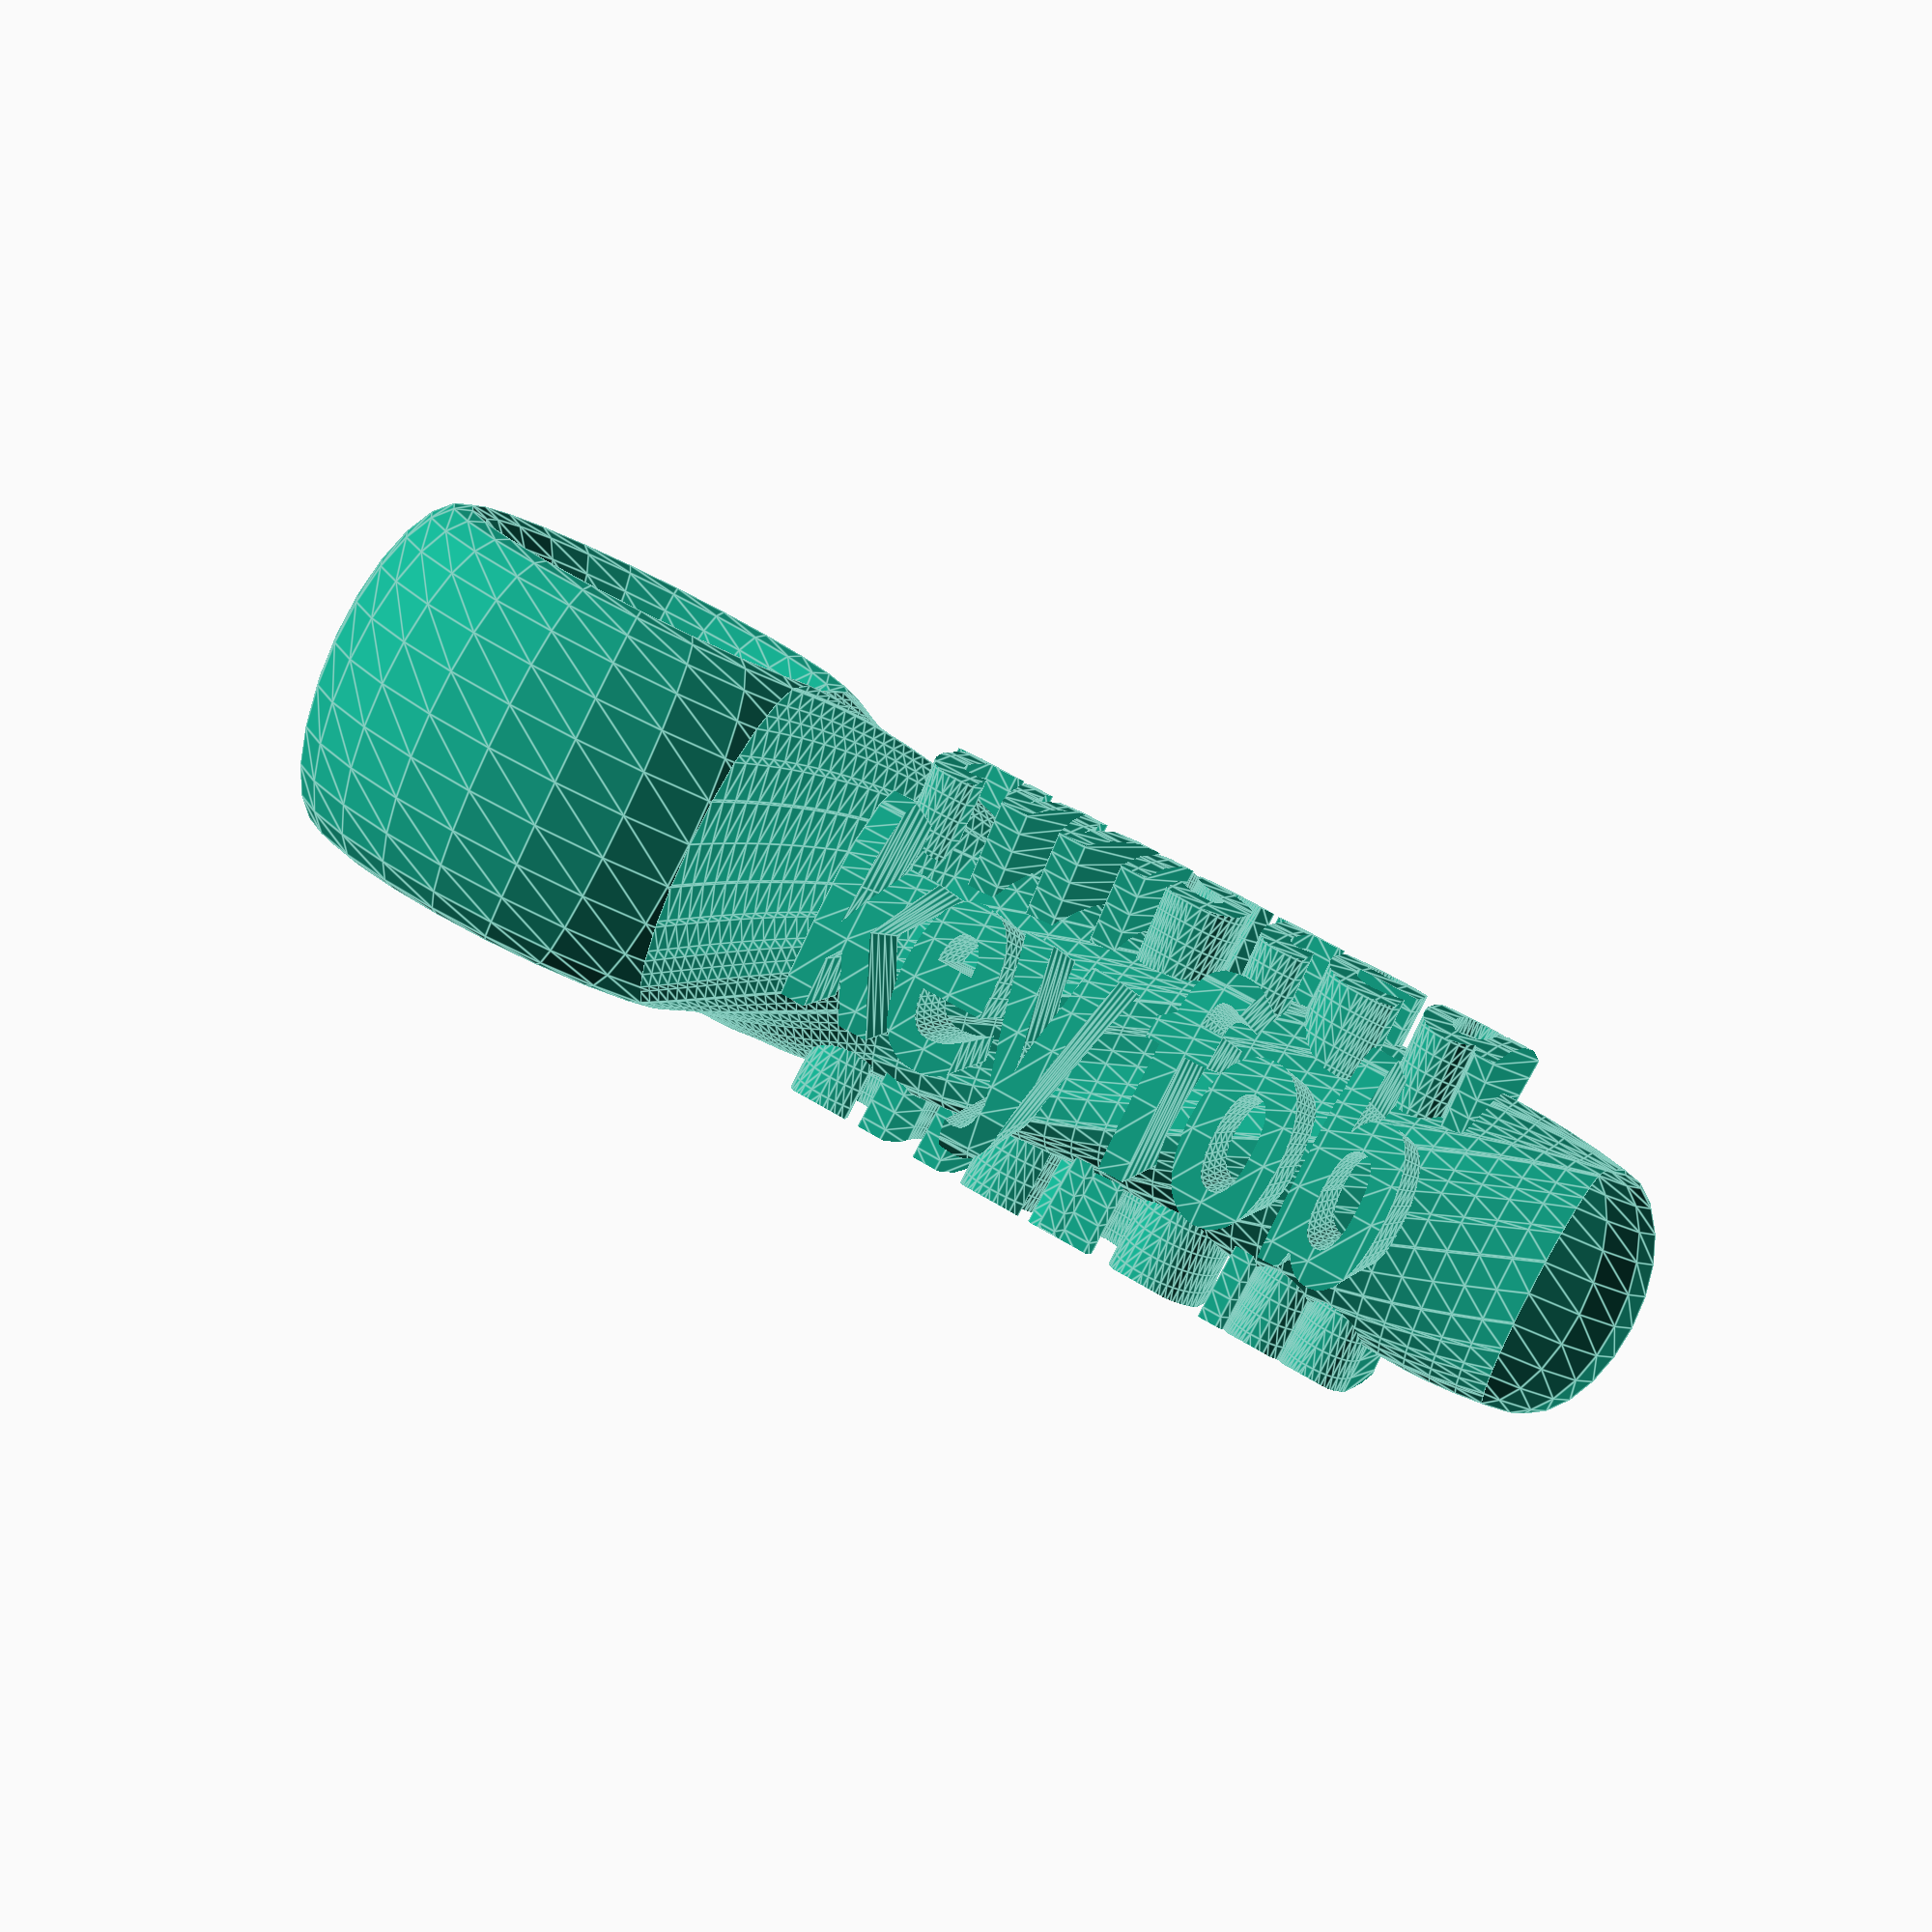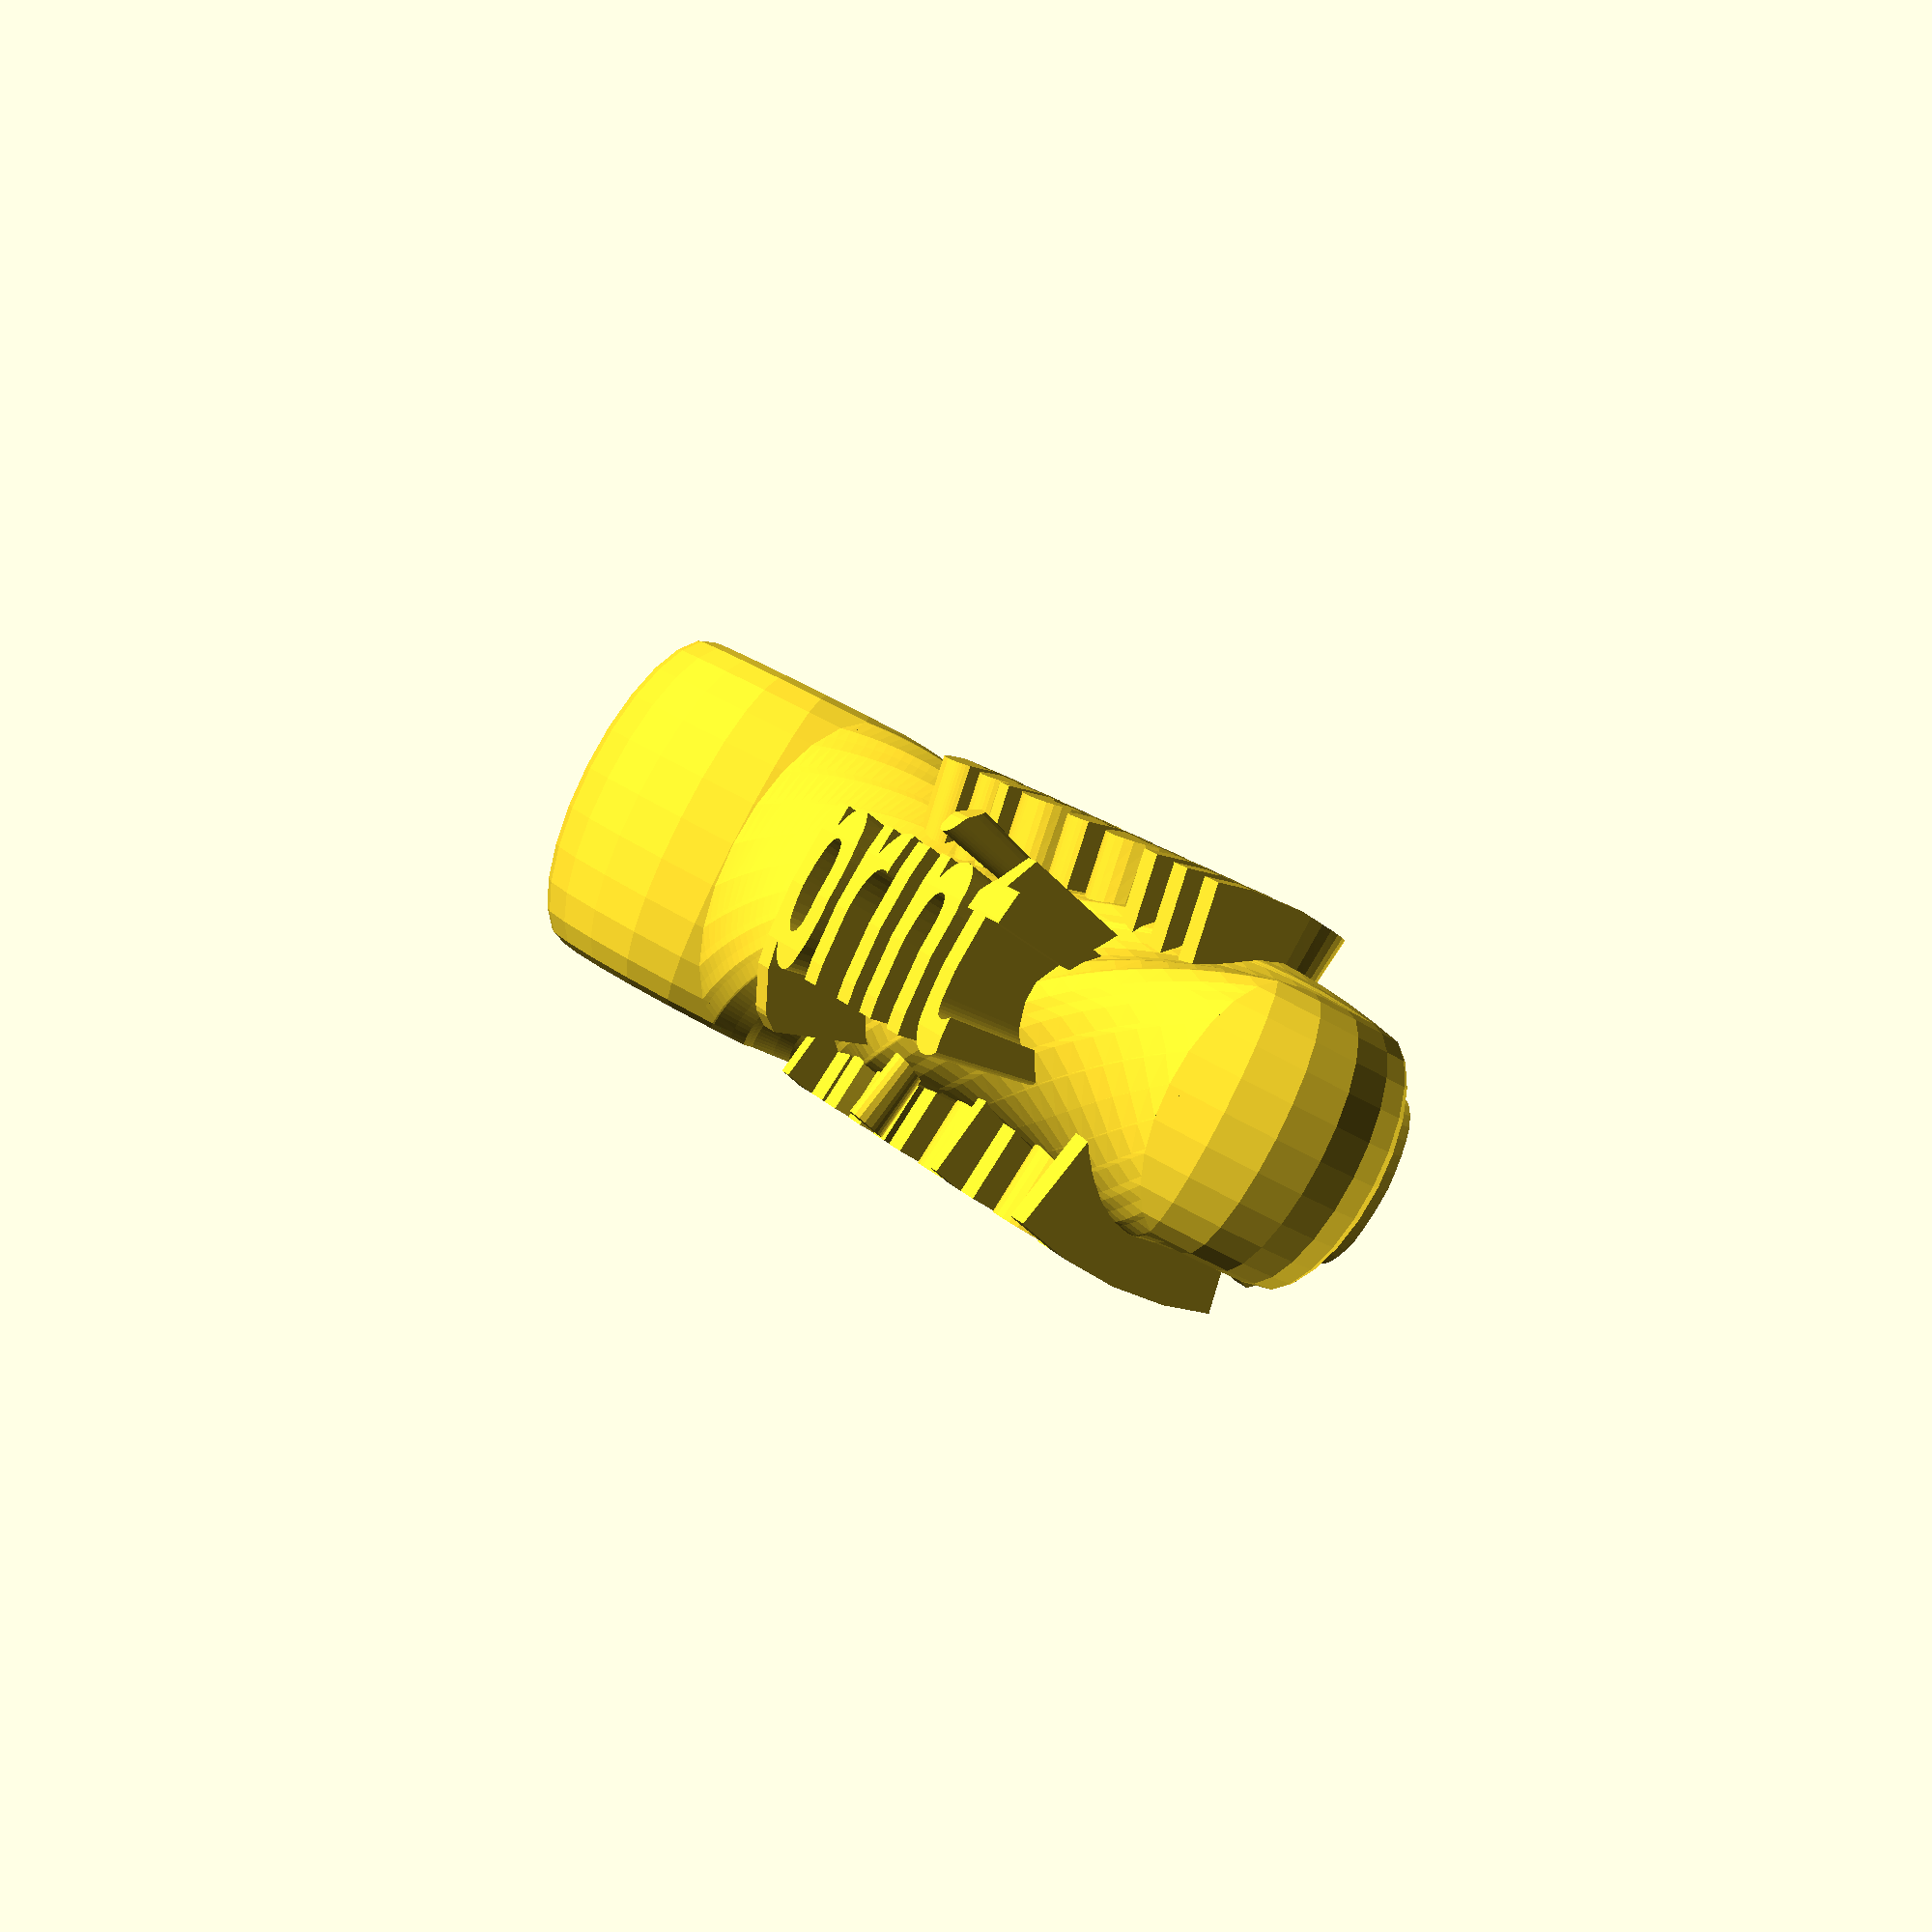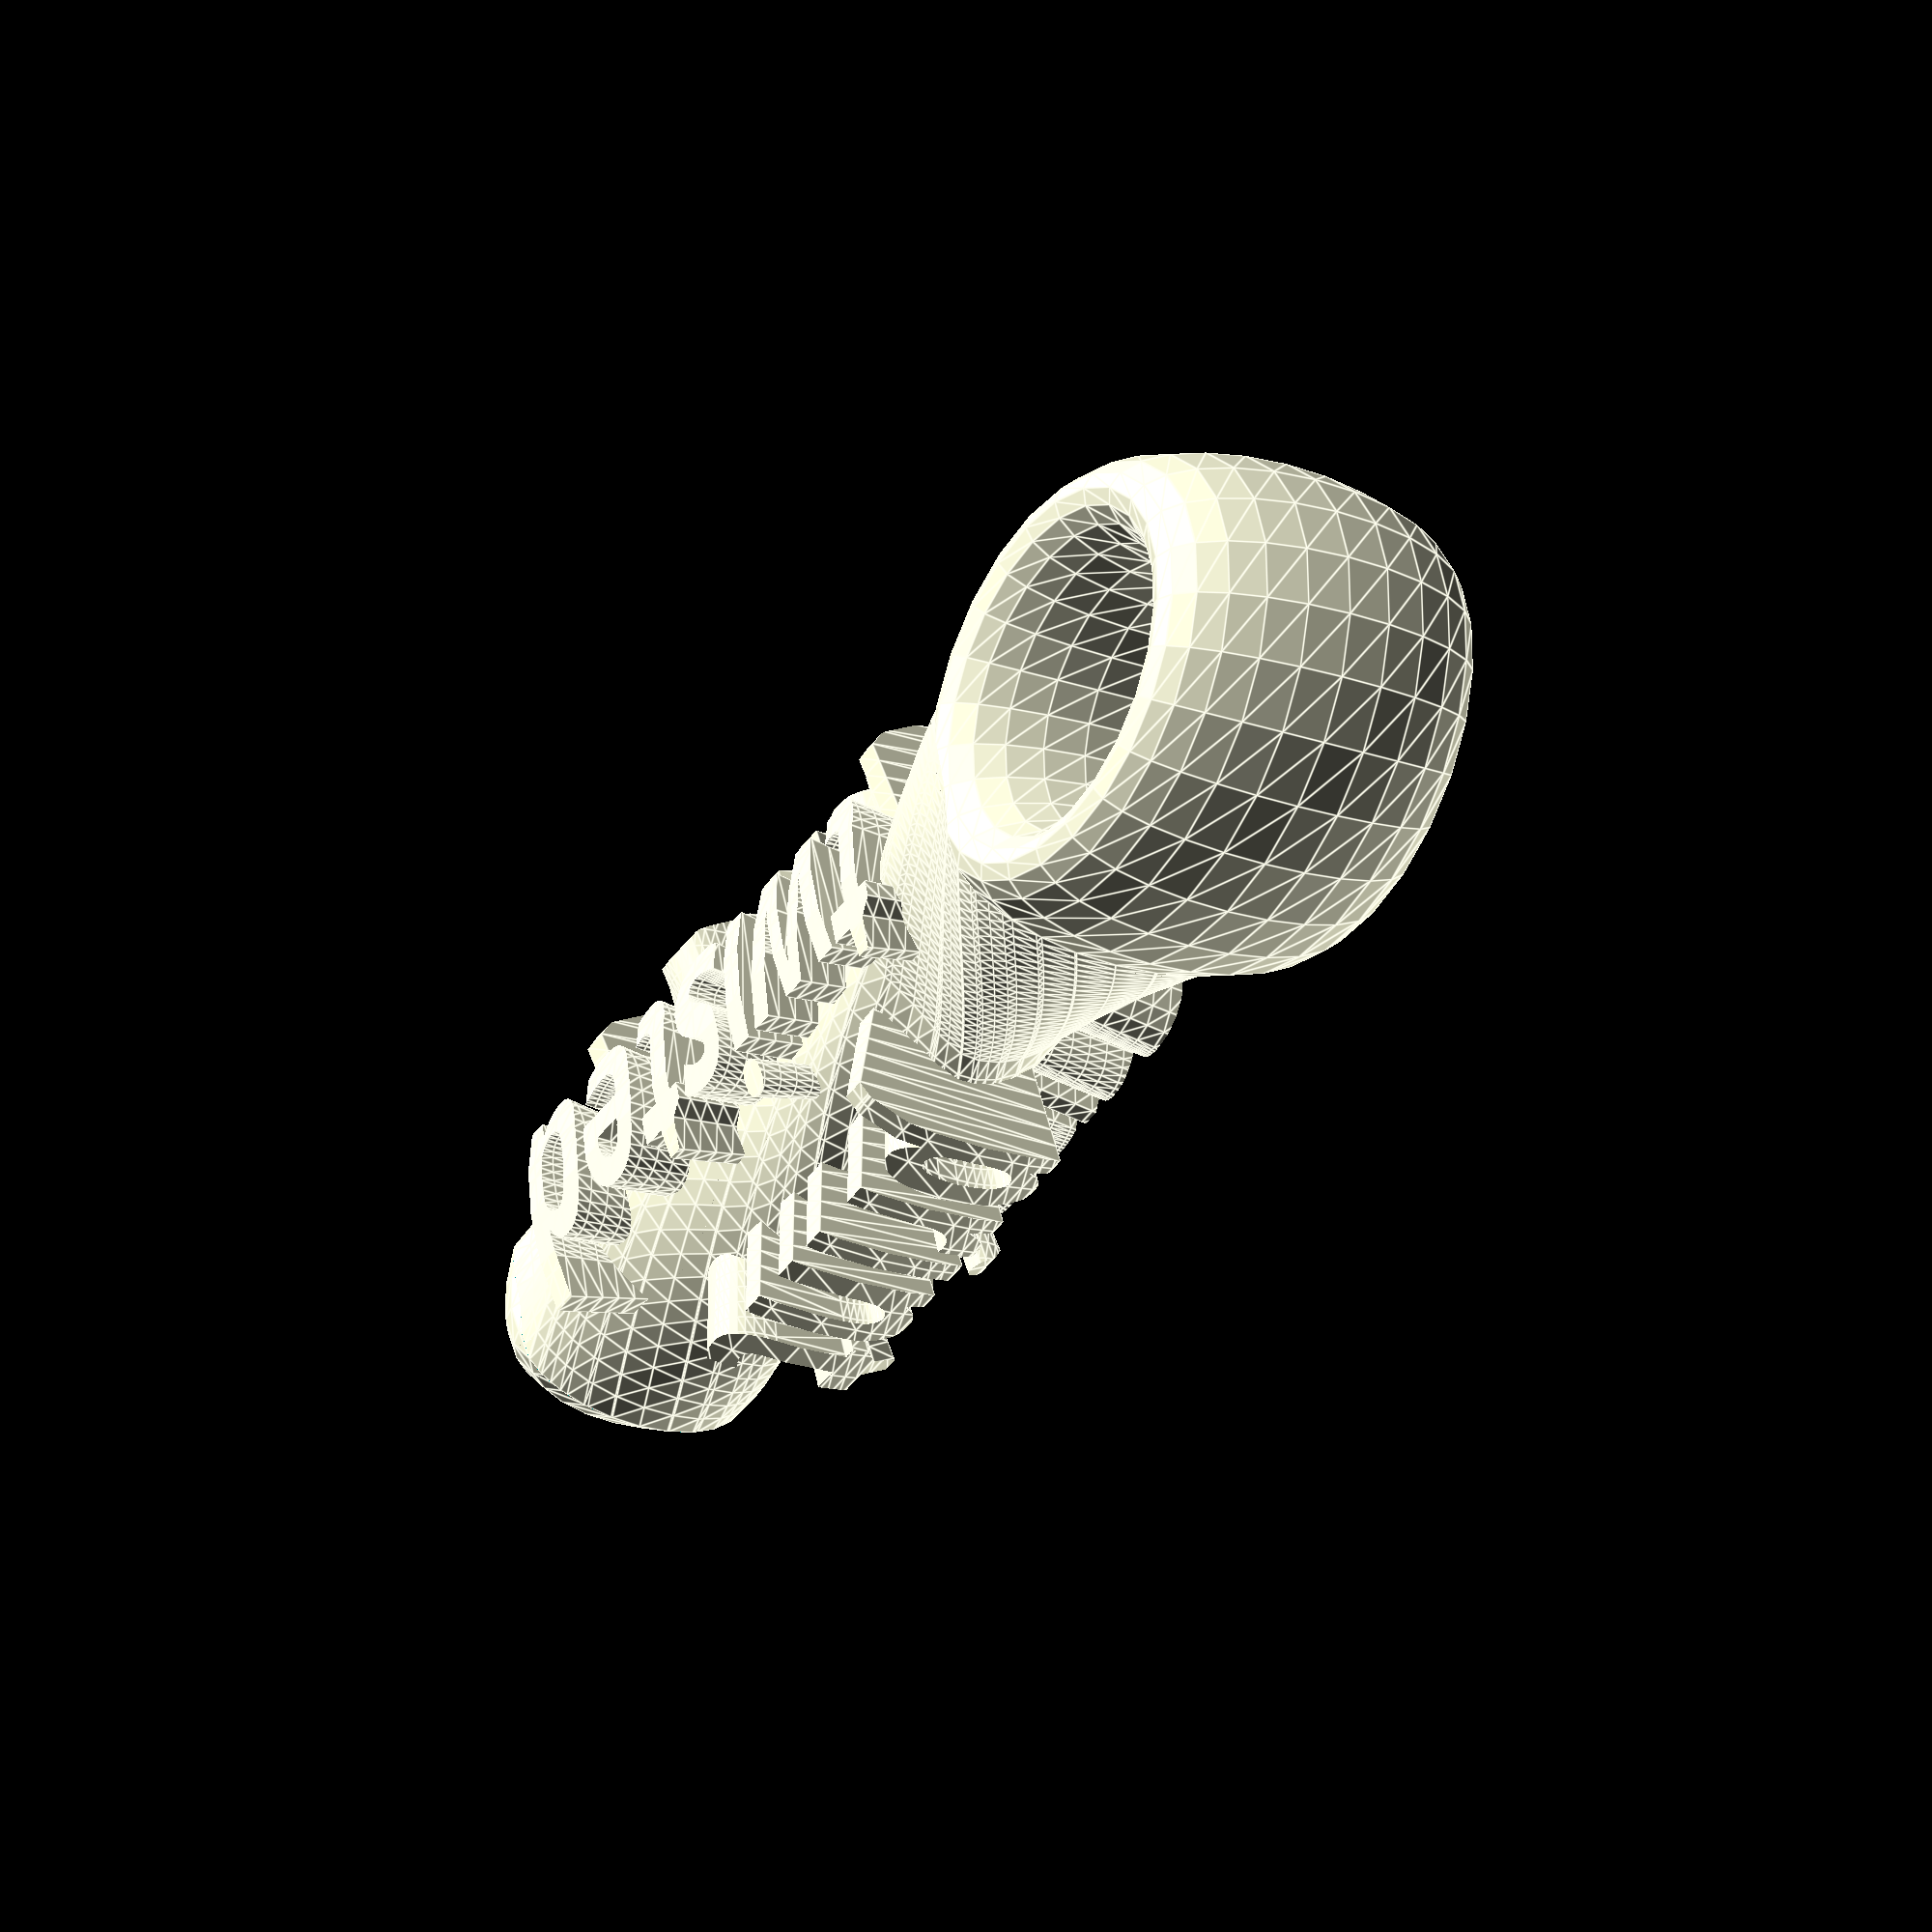
<openscad>
// 
// Twisted key fob 
// version 1.3   6/29/2015
// by daozenciaoyen
//

// preview[view:south, tilt:top]

/* [Main] */
text_line_1 = "twisted" ;
text_line_2 = "key fob" ;
text_line_3 = "custom" ;
text_line_4 = "print" ;
show_lines = 4 ; // [0:4] 
initial_text_angle = 0 ; // [0:5:360]

/* [Font] */
font_family_choice = 3 ; // [1:Liberation Sans,2:Montserrat,3:Open Sans,4:Oswald]
font_family_choice = 3+0 ;

// Not all combinations exist
font_style = "Bold" ; // [Regular, Bold, Italic, Bold Italic]
adjust_length = 10 ; // [-30:5:100]
text_center_horizontal = .2 ; // [-1.3:0.1:1.3]

/* [Shape] */
center_slope_length_percent = 25 ; // [0:5:100]
center_scale = 0.7 ; // [0.3:.1:1.5]
center_twist = 180 ; // [-360:5:360]
text_surface_height = 0.5 ; // [0.3:0.1:1.6]
text_surface_twist = 0 ; // [-360:5:360]
ring_stretch = 1.2 ; // [0.8:0.2:1.4]
full_ring = "No" ; // [Yes,No]

/* [Advanced] */
facets = 24 ; // [8:36]
ring_slice = 17 ; // [-20:20]
text_size = 13 ; // [10:30]
text_scale_width = 1 ; // [0.5:0.1:3]
text_scale_height = 2.3 ; // [0.5:0.1:3.5]
text_inner_z_adjust = 0 ; // [-5:10]

/* [Hidden] */
font_family_text_array = 
    ["Liberation Sans","Montserrat","Open Sans","Oswald"] ;
font_family_size_array = [0.8,1,0.9,0.7] ;
font_family = font_family_text_array[font_family_choice-1] ;
font_width_adjust = font_family_size_array[font_family_choice-1] ;
font = str(font_family,":style=",font_style) ;
ext_height = 40 ;
text_surface_scale = center_scale + text_surface_height ;
adjust = ext_height / 2 + text_inner_z_adjust ;
text_angle = 360 / show_lines ;
center_length1_p1 = center_slope_length_percent / 100 ;
char_width = text_size * text_scale_width * font_width_adjust ; 
text1 = str("",text_line_1) ; 
text2 = str("",text_line_2) ; 
text3 = str("",text_line_3) ; 
text4 = str("",text_line_4) ; 
text_length = max(len(text1),len(text2),len(text3),len(text4)) ;
text_width = text_length * char_width ;
center_length = text_width + adjust_length ;
center_length1 = center_length * center_length1_p1 ;
center_length2 = center_length - center_length1 ;
text_adjust_sign = adjust_length < 0 ? -1 : 1 ;
text_right_adjust = (center_length - text_width) / 2 *
  text_center_horizontal * text_adjust_sign ;
twist1 = center_twist * center_length1_p1 ;
twist2 = center_twist * (1 - center_length1_p1) ;
outer_ring_slice = 18 ;
model_scale = 0.3 ;
angle1 = (show_lines < 3) ? 90 : 0 ; // not used
angle1 = initial_text_angle ;
ring_size = 8 * 3 * 2 * ring_stretch;
ff = 0.001 ;

module ring()
{
  scale([3,3,3])
      rotate_extrude(convexity = 10, $fn = facets)
      translate([6, 0, 0])
      scale([1,3,1])
      circle(r = 2, $fn = facets);
}

module ring_slice(ring_slice)
{
  projection(cut=true) 
    translate([0,0,ring_slice]) 
    rotate([90,0,0]) 
    ring() ;
}

module center_section(length,scale,twist,ring_slice)
{
  rotate([0,90,0])
  linear_extrude(height=length, center=true, 
    convexity=10, twist=twist, slices=facets, scale=[scale,scale]) 
    ring_slice(ring_slice) ;
}

module draw_text(x_rot,text)
{
  rotate([x_rot,0,0])
  translate([text_right_adjust,0,adjust])
  linear_extrude(height = ext_height, center = true, 
    convexity = 10, scale=[text_scale_width,text_scale_height])
  text(text, font = font, size=text_size, 
    valign="center", halign="center") ;
}

// the main union
scale([model_scale,model_scale,model_scale])
union()
{
  // ring
  if (full_ring=="Yes")
  {
    translate([-center_length/2-ring_slice*ring_stretch,0,0]) 
      scale([ring_stretch,1,1])
      ring() ;
  }
  else
  {
    translate([-center_length/2,0,0])
      scale([ring_stretch,1,1])
      rotate([-90,0,90])
        difference()
        {
          translate([0,0,ring_slice]) 
            rotate([90,0,0]) 
            ring() ;
          translate([0,0,-ring_size/2-ff]) 
            cube([ring_size,ring_size,ring_size],
            center=true) ;
        } 
  }
    
  // center section 1
  rotate([90,0,0]) 
    translate([-center_length/2+center_length1/2,0,0]) 
    center_section(center_length1+ff*2,center_scale,twist1,ring_slice) ;

  // center section 2
  rotate([90-twist1,0,0]) 
    translate([center_length1/2,0,0]) 
    scale([1,center_scale,center_scale]) 
    center_section(center_length2,1,twist2,ring_slice) ;
    
  // end cap
  translate([center_length/2-ff,0,0])
  scale([ring_stretch,center_scale,center_scale])
  rotate([-90,twist1+twist2,90])
    difference()
    {
      translate([0,0,ring_slice]) 
        rotate([90,0,0]) ring() ;
      translate([0,0,ring_size/2]) 
        cube([ring_size,ring_size,ring_size],
        center=true) ;
    } 

  intersection()
  {
    // text
    union()
    {
      if (show_lines > 0) {
        draw_text(angle1,text1) ;
      }
      if (show_lines > 1) {
        draw_text(angle1+text_angle,text2) ;
      }
      if (show_lines > 2) {
        draw_text(angle1+text_angle*2,text3) ;
      }
      if (show_lines > 3) {
        draw_text(angle1+text_angle*3,text4) ;
      }
    }
    // text surface
    if (show_lines > 0) {
      translate([text_right_adjust,0,0])
        scale([1,text_surface_scale,text_surface_scale])
        center_section(center_length,1,text_surface_twist,
            outer_ring_slice) ;
    }
  }
}
</openscad>
<views>
elev=81.0 azim=20.3 roll=334.1 proj=p view=edges
elev=88.9 azim=117.0 roll=153.0 proj=p view=solid
elev=24.7 azim=167.8 roll=58.8 proj=o view=edges
</views>
